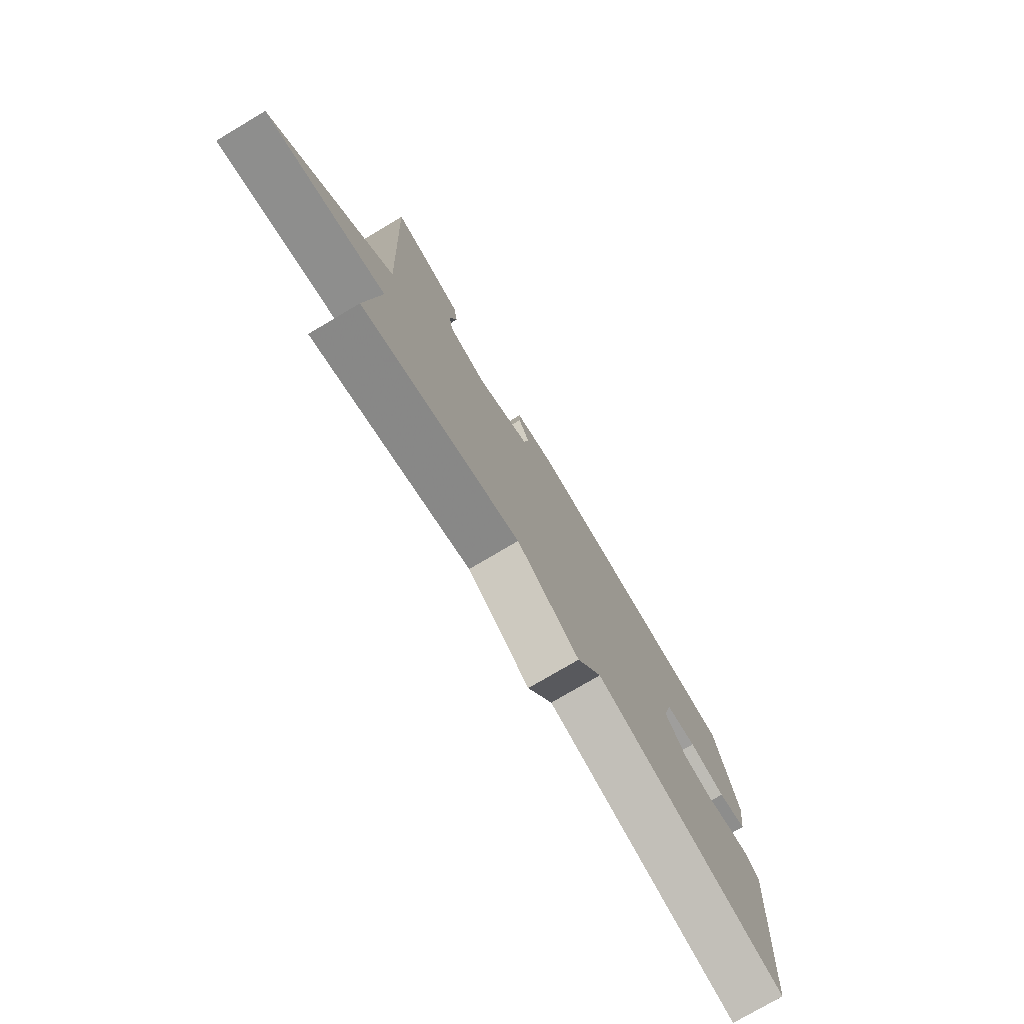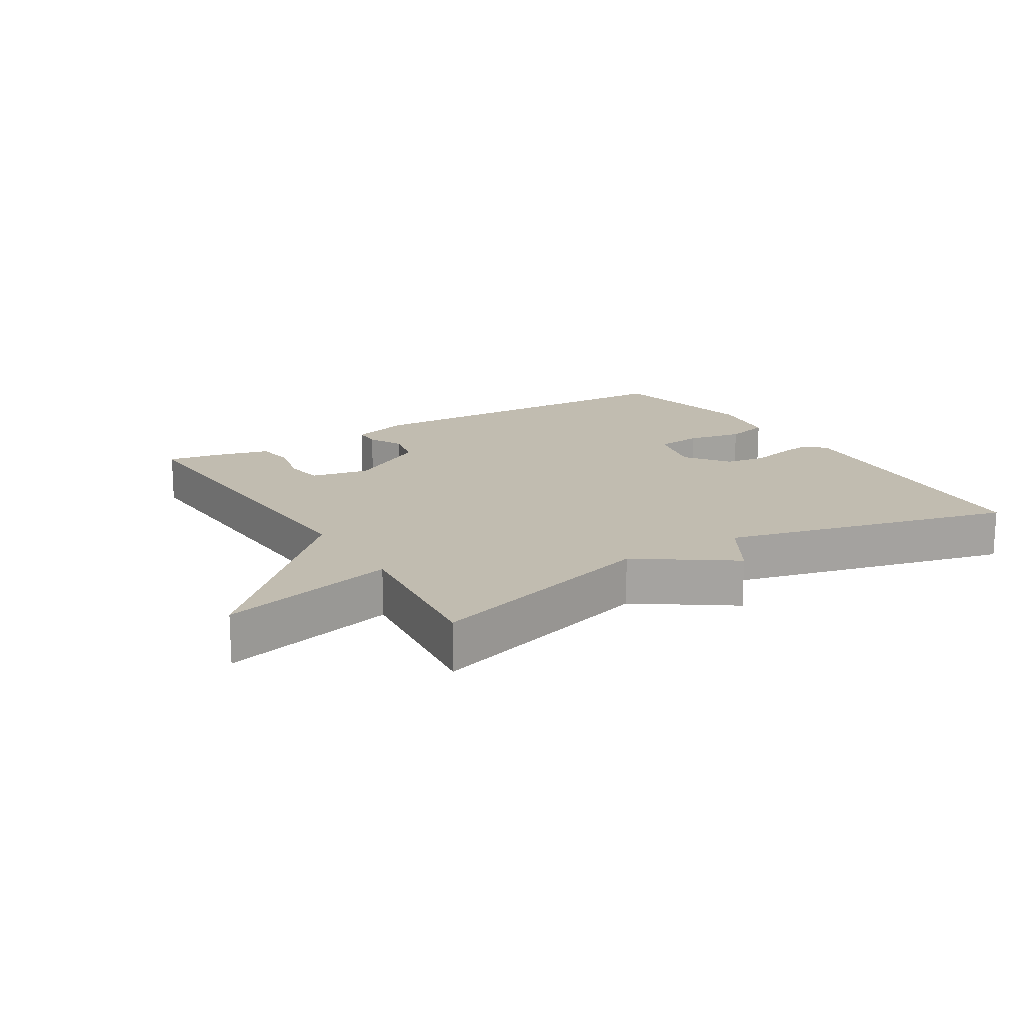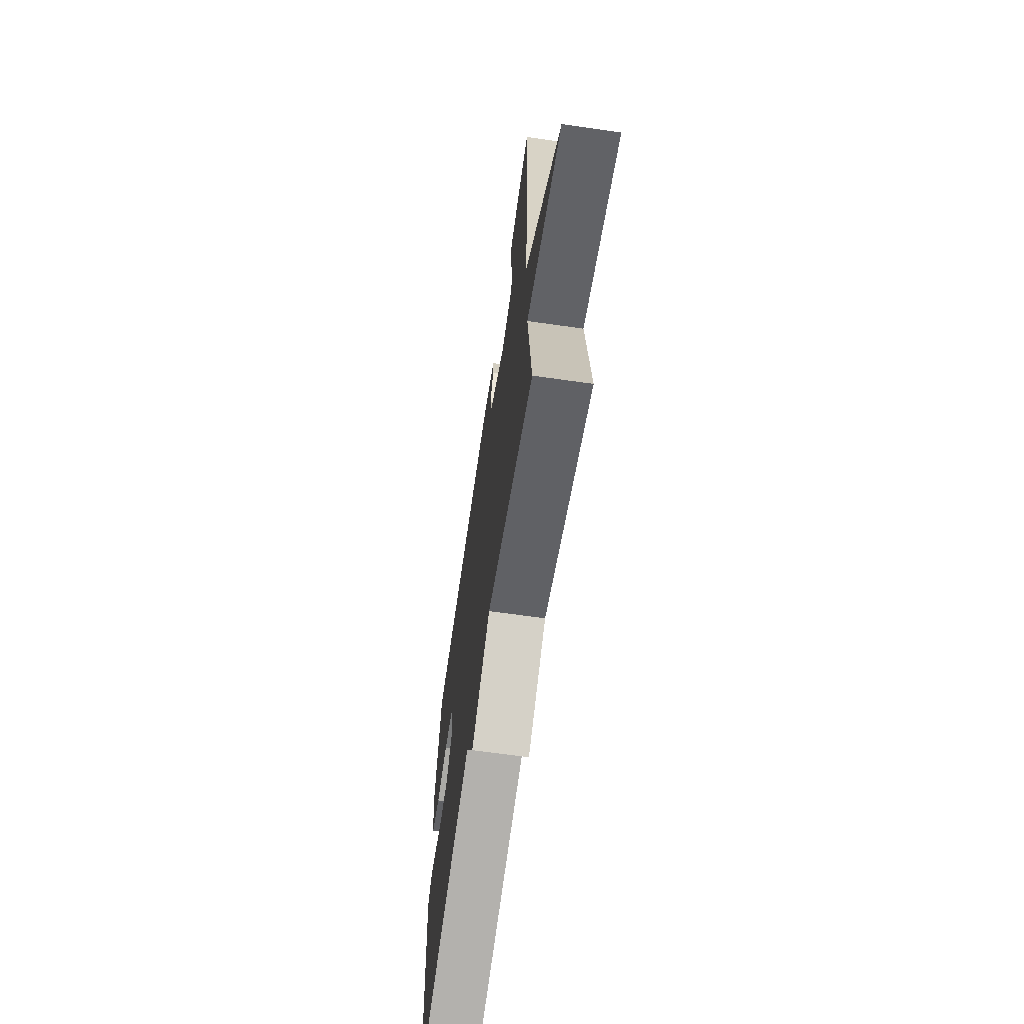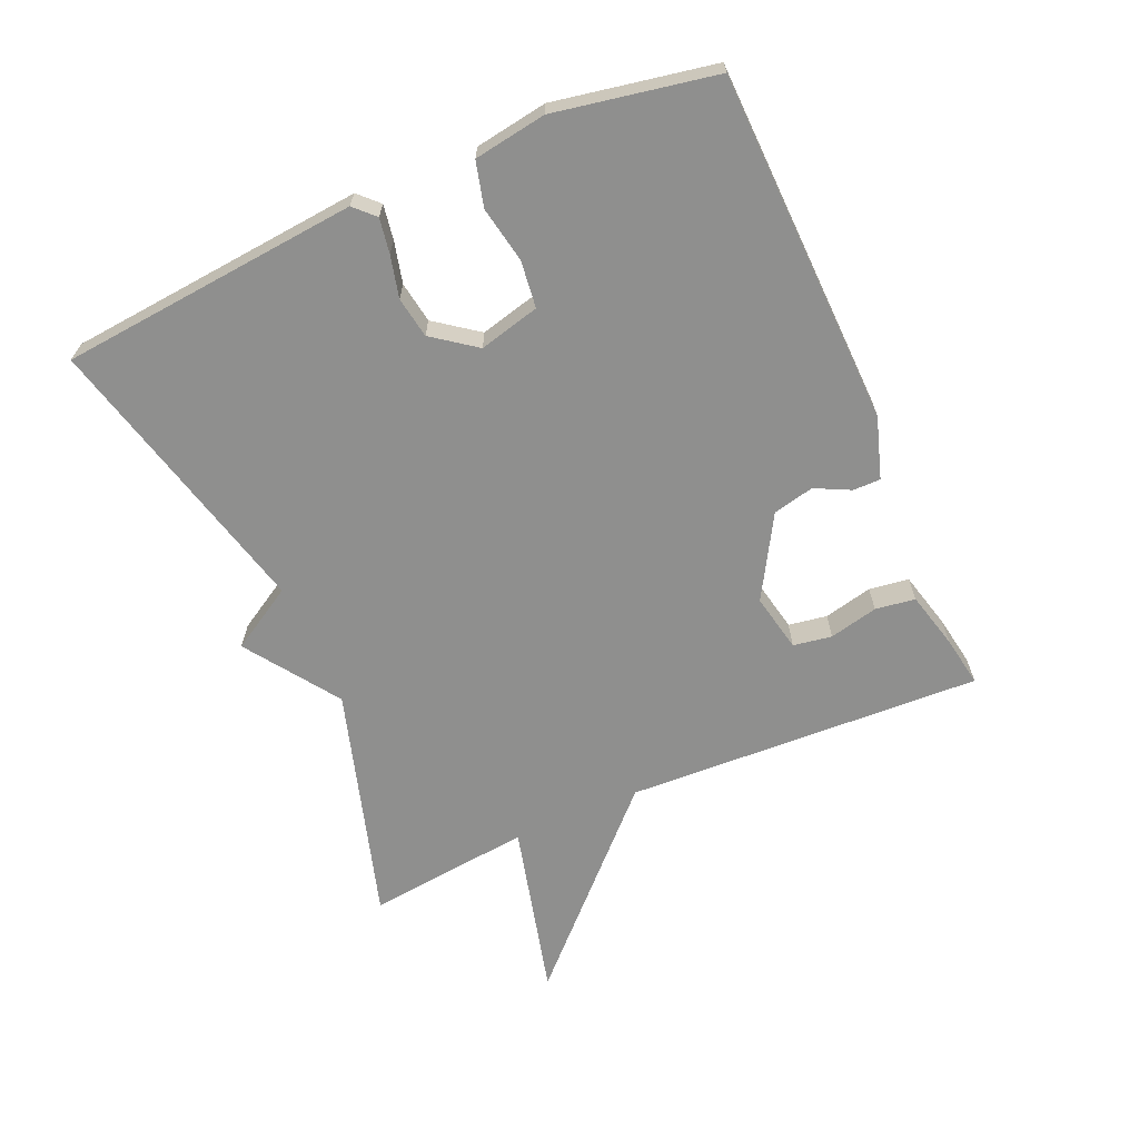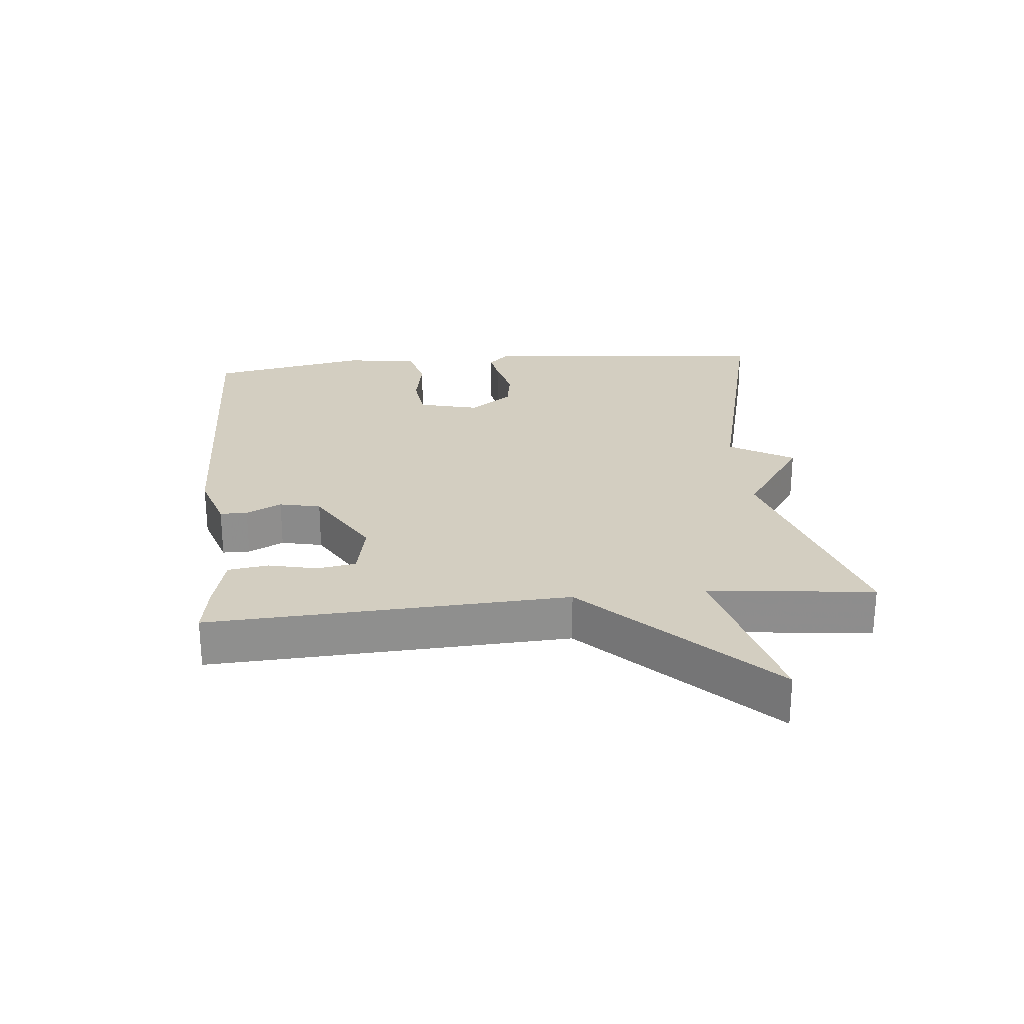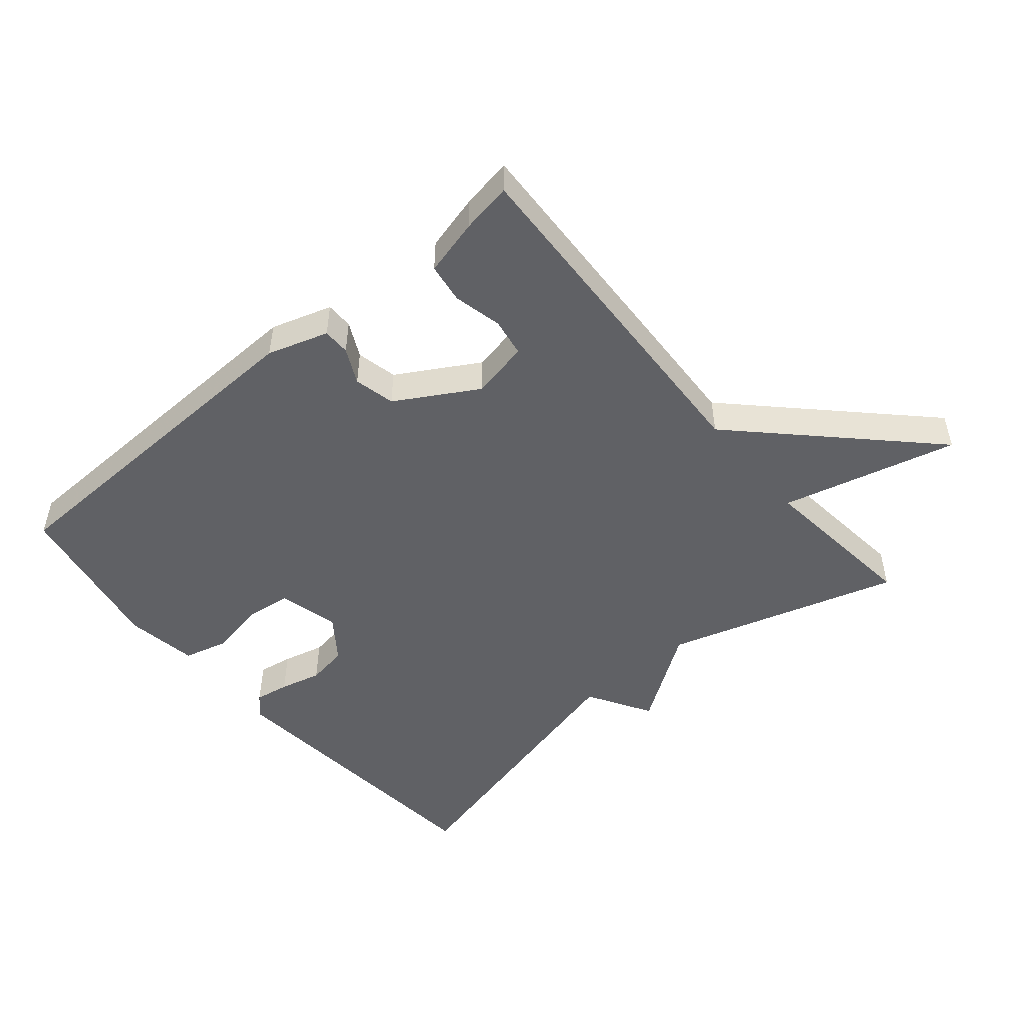
<metadata>
{"format":"obj","ext":"obj","renderer":"f3d","projection":"perspective","resolution":1024,"background":"white","views":[{"elev":-76.9,"azim":120.6,"up":"+Z"},{"elev":16.4,"azim":148.6,"up":"+Y"},{"elev":-65.2,"azim":81.8,"up":"+Z"},{"elev":-65.3,"azim":-66.2,"up":"+Y"},{"elev":25.3,"azim":84.5,"up":"+Y"},{"elev":-49.5,"azim":40.3,"up":"+Y"}]}
</metadata>
<code>
v -0.5 0.07 0.5
v 0.04 0.07 0.514
v 0.133 0.07 0.484
v 0.133 0.07 0.442
v 0.106 0.07 0.388
v 0.12 0.07 0.325
v 0.244 0.07 0.252
v 0.333 0.07 0.27
v 0.343 0.07 0.329
v 0.326 0.07 0.404
v 0.335 0.07 0.465
v 0.422 0.07 0.487
v 0.5 0.07 0.5
v 0.473 0.07 -0.047
v 0.742 0.07 -0.316
v 0.473 0.07 -0.247
v 0.5 0.07 -0.5
v 0.142 0.07 -0.391
v 0 0.07 -0.489
v -0.058 0.07 -0.391
v -0.5 0.07 -0.5
v -0.54 0.07 -0.041
v -0.51 0.07 -0.011
v -0.457 0.07 -0.02
v -0.393 0.07 -0.036
v -0.33 0.07 -0.026
v -0.281 0.07 0.04
v -0.304 0.07 0.133
v -0.376 0.07 0.142
v -0.462 0.07 0.126
v -0.53 0.07 0.144
v -0.547 0.07 0.255
v -0.5 0 0.5
v 0.04 0 0.514
v 0.133 0 0.484
v 0.133 0 0.442
v 0.106 0 0.388
v 0.12 0 0.325
v 0.244 0 0.252
v 0.333 0 0.27
v 0.343 0 0.329
v 0.326 0 0.404
v 0.335 0 0.465
v 0.422 0 0.487
v 0.5 0 0.5
v 0.473 0 -0.047
v 0.742 0 -0.316
v 0.473 0 -0.247
v 0.5 0 -0.5
v 0.142 0 -0.391
v 0 0 -0.489
v -0.058 0 -0.391
v -0.5 0 -0.5
v -0.54 0 -0.041
v -0.51 0 -0.011
v -0.457 0 -0.02
v -0.393 0 -0.036
v -0.33 0 -0.026
v -0.281 0 0.04
v -0.304 0 0.133
v -0.376 0 0.142
v -0.462 0 0.126
v -0.53 0 0.144
v -0.547 0 0.255
f 3 4 5
f 2 3 5
f 1 2 5
f 32 1 5
f 31 32 5
f 30 31 5
f 29 30 5
f 28 29 5 6
f 27 28 6 7
f 26 27 7 8
f 23 24 25
f 22 23 25
f 21 22 25
f 20 21 25
f 20 25 26
f 18 19 20
f 18 20 26 8
f 16 17 18 8
f 14 15 16
f 12 13 14
f 11 12 14
f 10 11 14
f 9 10 14
f 8 9 14 16
f 37 36 35
f 37 35 34
f 37 34 33
f 37 33 64
f 37 64 63
f 37 63 62
f 37 62 61
f 38 37 61 60
f 39 38 60 59
f 40 39 59 58
f 57 56 55
f 57 55 54
f 57 54 53
f 57 53 52
f 58 57 52
f 52 51 50
f 40 58 52 50
f 40 50 49 48
f 48 47 46
f 46 45 44
f 46 44 43
f 46 43 42
f 46 42 41
f 48 46 41 40
f 1 33 34 2
f 2 34 35 3
f 3 35 36 4
f 4 36 37 5
f 5 37 38 6
f 6 38 39 7
f 7 39 40 8
f 8 40 41 9
f 9 41 42 10
f 10 42 43 11
f 11 43 44 12
f 12 44 45 13
f 13 45 46 14
f 14 46 47 15
f 15 47 48 16
f 16 48 49 17
f 17 49 50 18
f 18 50 51 19
f 19 51 52 20
f 20 52 53 21
f 21 53 54 22
f 22 54 55 23
f 23 55 56 24
f 24 56 57 25
f 25 57 58 26
f 26 58 59 27
f 27 59 60 28
f 28 60 61 29
f 29 61 62 30
f 30 62 63 31
f 31 63 64 32
f 32 64 33 1

</code>
